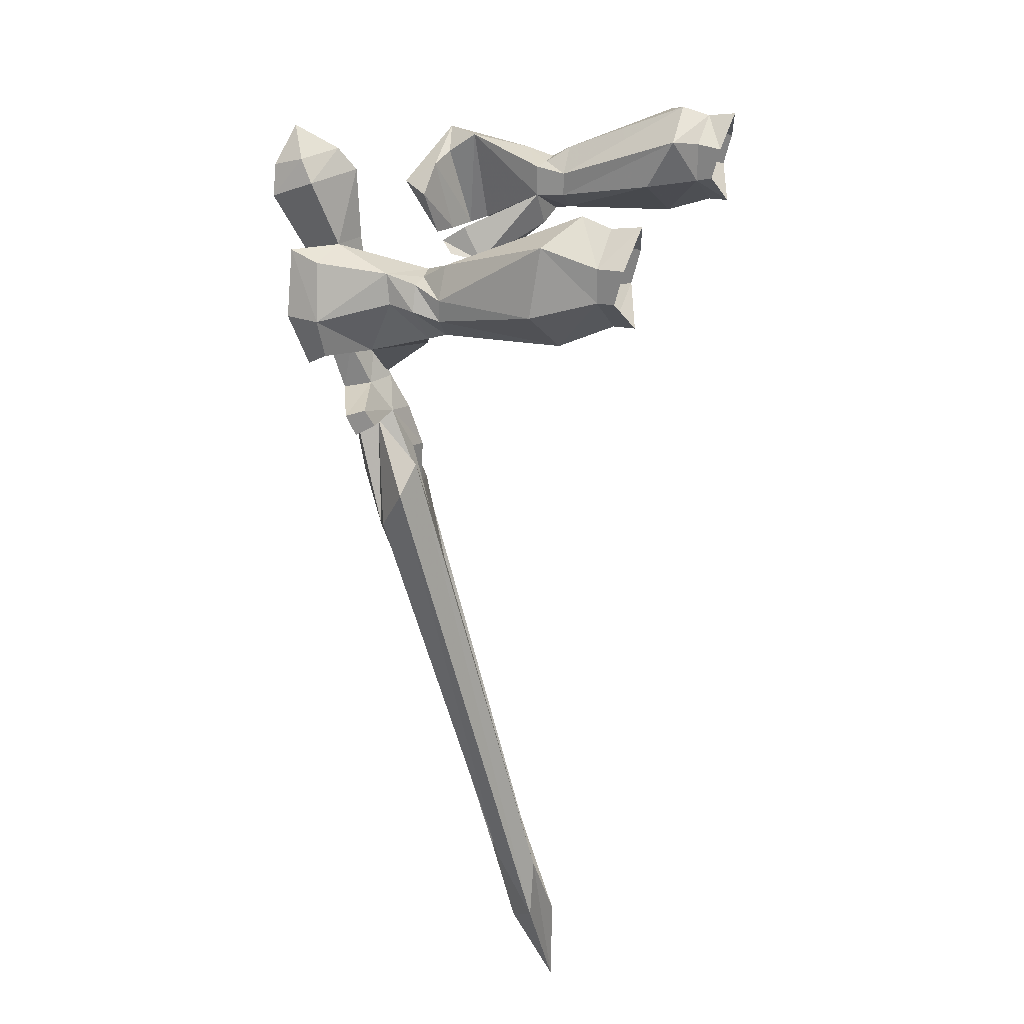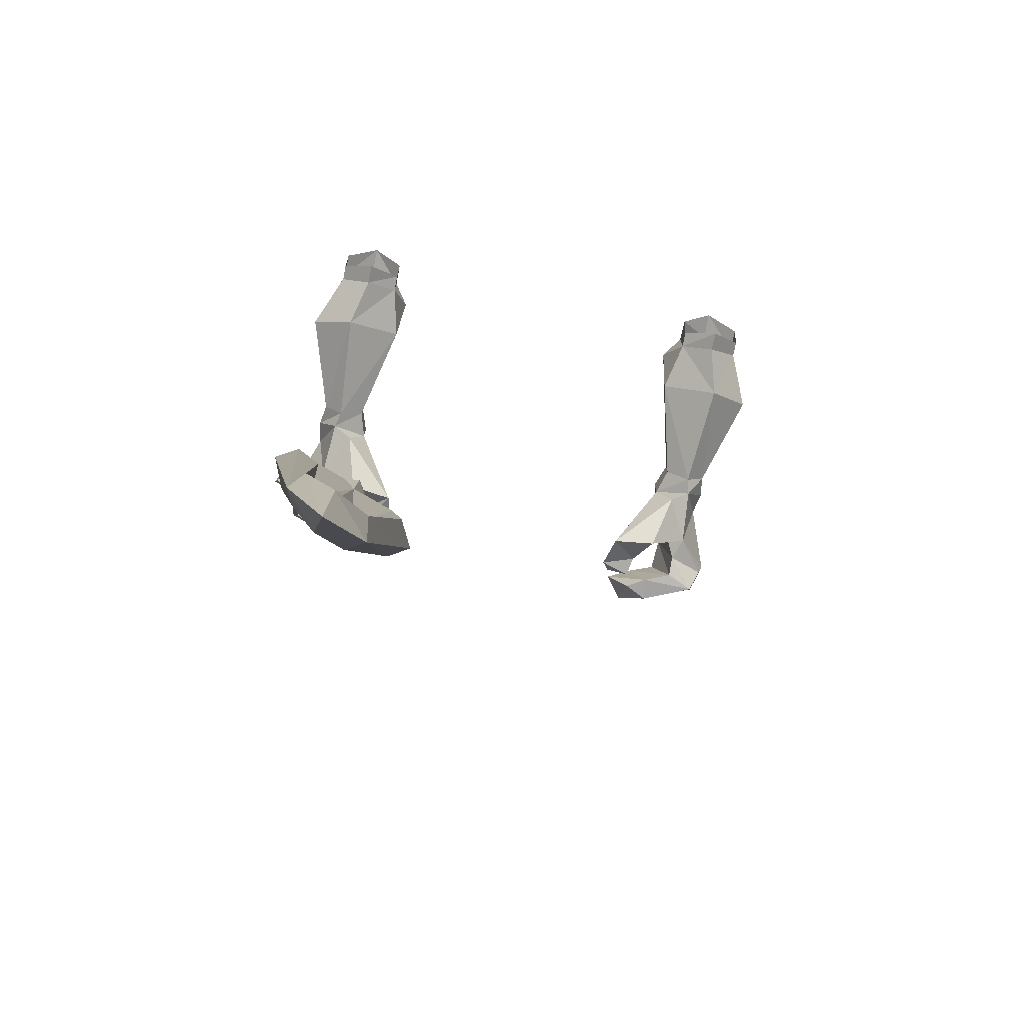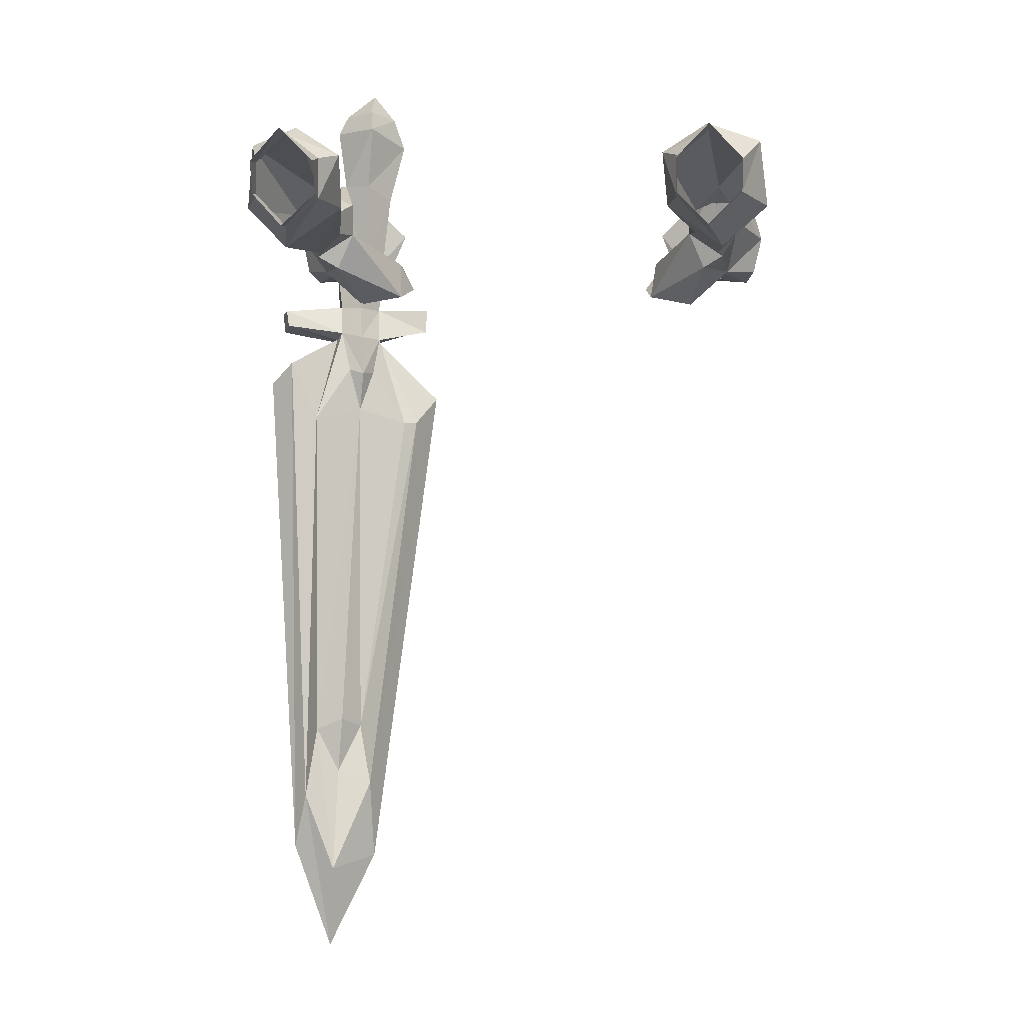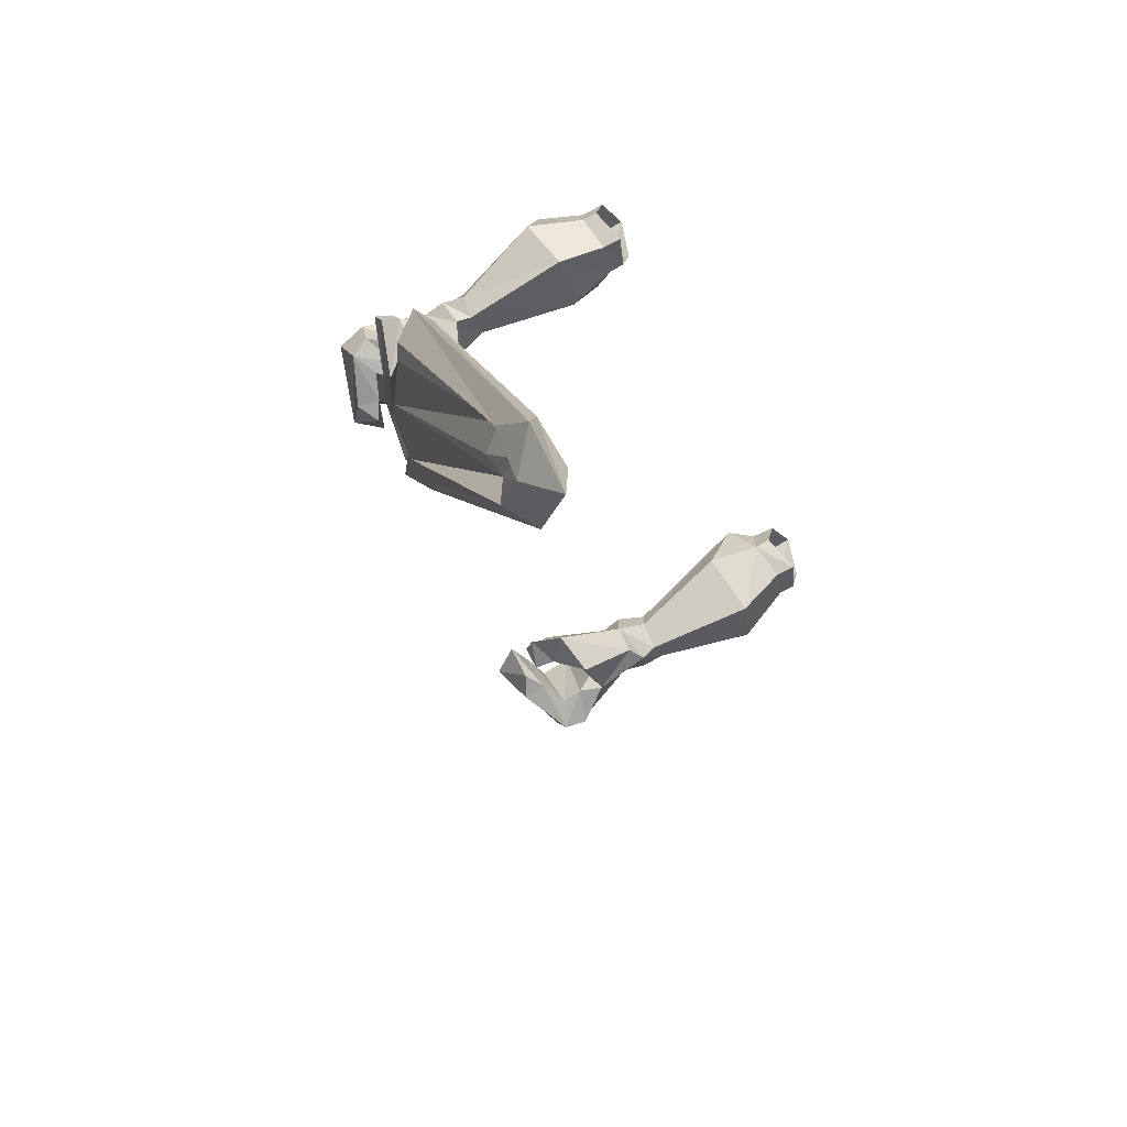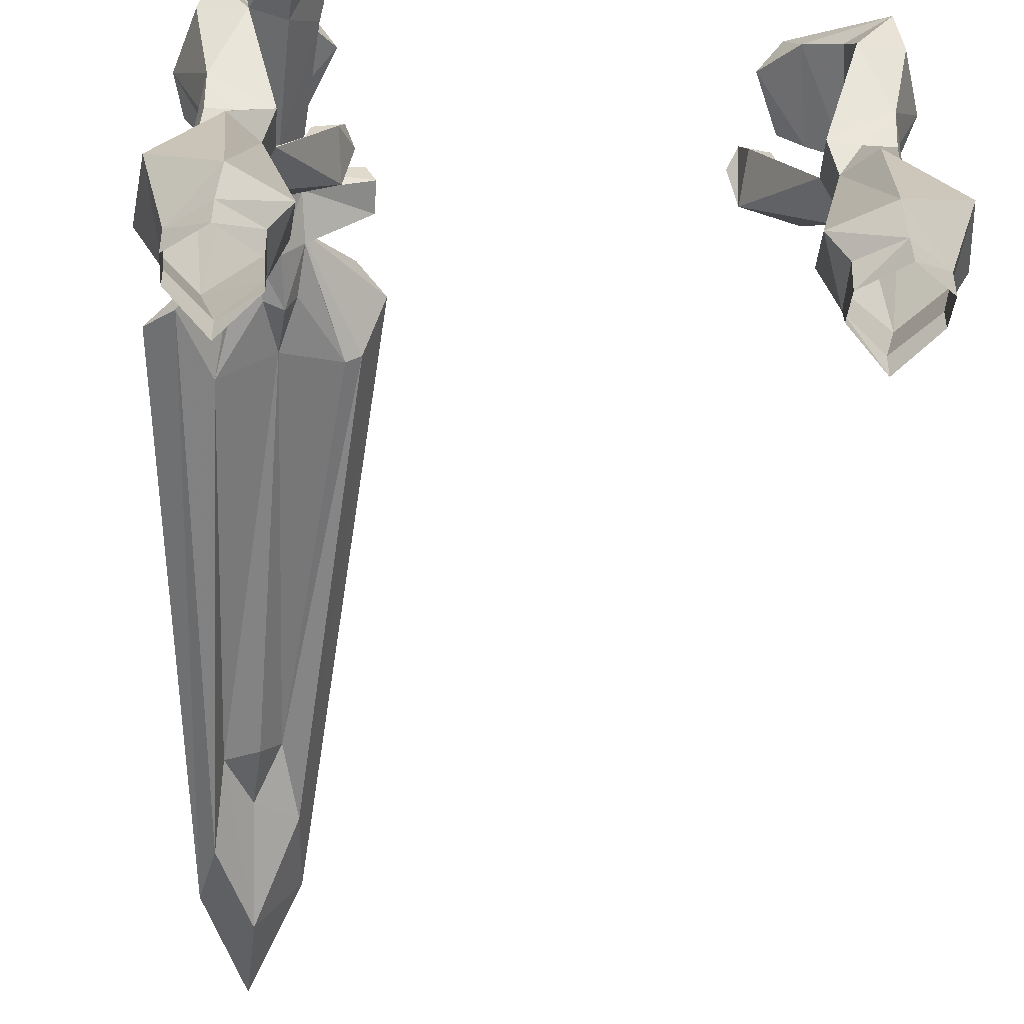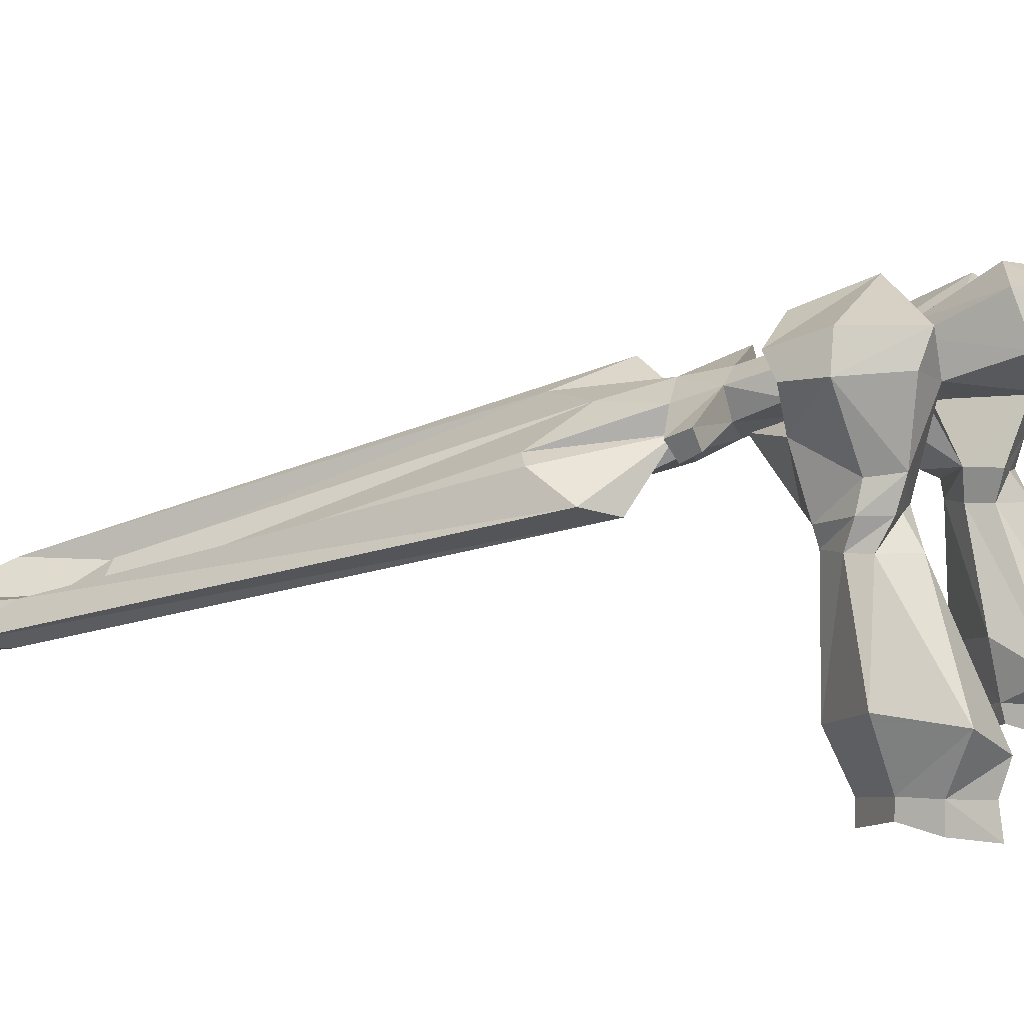
<metadata>
{"format":"obj","ext":"obj","renderer":"f3d","projection":"perspective","resolution":1024,"background":"white","views":[{"elev":25.4,"azim":-73.1,"up":"+Z"},{"elev":-73.3,"azim":-11.2,"up":"+Z"},{"elev":6.4,"azim":7.7,"up":"+Z"},{"elev":-71.5,"azim":-62.0,"up":"+Z"},{"elev":-46.4,"azim":-4.0,"up":"+Y"},{"elev":4.7,"azim":-71.2,"up":"+Y"}]}
</metadata>
<code>
v 0.3516 -1.375 0.04688
v 0.4375 -1.297 -0.04688
v 0.4141 -1.391 -0.007812
v 0.4141 -1.43 -0.007812
v 0.3516 -1.406 0.05469
v 0.3516 -1.422 0.1172
v 0.3516 -1.375 0.125
v 0.3203 -1.328 0.1328
v 0.3281 -1.273 0.03125
v 0.4219 -1.078 -0.05469
v 0.4609 -1.078 -0.01562
v 0.5234 -1.266 0.03125
v 0.4766 -1.375 0.05469
v 0.4766 -1.406 0.05469
v 0.4141 -1.383 0.1719
v 0.4141 -1.438 0.1797
v 0.4766 -1.375 0.1172
v 0.4062 -1.328 0.1875
v 0.375 -1.078 0.03125
v 0.375 -1.078 -0.01562
v 0.3594 -1.023 -0.01562
v 0.4297 -1.047 -0.0625
v 0.4688 -1.031 0
v 0.4609 -1.078 0.02344
v 0.5078 -1.281 0.1562
v 0.4766 -1.422 0.1172
v 0.4219 -1.078 0.07812
v 0.4062 -1.031 0.04688
v 0.3594 -1.023 0.04688
v 0.4062 -0.8672 0.09375
v 0.4219 -0.8906 -0.09375
v 0.4375 -0.9375 -0.09375
v 0.3516 -0.9375 -0.09375
v 0.2812 -0.8828 -0.07812
v 0.2734 -0.9219 -0.1484
v 0.3906 -1.031 -0.08594
v 0.4609 -0.9844 0.007812
v 0.4531 -0.9766 0.0625
v 0.4531 -1.031 0.04688
v -0.3516 -1.375 0.04688
v -0.4141 -1.391 -0.007812
v -0.4375 -1.297 -0.04688
v -0.3281 -1.273 0.03125
v -0.3203 -1.328 0.1328
v -0.3516 -1.375 0.125
v -0.3516 -1.422 0.1172
v -0.3516 -1.406 0.05469
v -0.4141 -1.43 -0.007812
v -0.4766 -1.375 0.05469
v -0.5234 -1.266 0.03125
v -0.4609 -1.078 -0.01562
v -0.4219 -1.078 -0.05469
v -0.375 -1.078 -0.01562
v -0.375 -1.078 0.03125
v -0.4062 -1.328 0.1875
v -0.4141 -1.383 0.1719
v -0.4141 -1.438 0.1797
v -0.5078 -1.281 0.1562
v -0.4766 -1.375 0.1172
v -0.4766 -1.422 0.1172
v -0.4766 -1.406 0.05469
v -0.4609 -1.078 0.02344
v -0.4531 -1.031 0.04688
v -0.4688 -1.031 0
v -0.4297 -1.047 -0.0625
v -0.3594 -1.023 -0.01562
v -0.3594 -1.023 0.04688
v -0.4219 -1.078 0.07812
v -0.4062 -1.031 0.04688
v -0.4531 -0.9766 0.0625
v -0.4609 -0.9844 0.007812
v -0.4375 -0.9375 -0.09375
v -0.3906 -1.031 -0.08594
v -0.2734 -0.9219 -0.1484
v -0.2812 -0.8828 -0.07812
v -0.3516 -0.9375 -0.09375
v -0.4219 -0.8906 -0.09375
v -0.4062 -0.8672 0.09375
v -0.5078 -0.8594 -0.02344
v -0.4922 -0.8672 -0.09375
v -0.4766 -0.8281 -0.1172
v -0.4219 -0.8516 -0.1094
v -0.4219 -0.875 -0.1797
v -0.4062 -0.9219 -0.1719
v -0.3594 -0.9141 -0.09375
v -0.3516 -0.8906 0.09375
v -0.3438 -0.8828 0.2188
v -0.4297 -0.8281 0.2109
v -0.3984 -0.8125 0.05469
v -0.4609 -0.7969 0.09375
v -0.4766 -0.8516 0.07812
v -0.4922 -0.7969 -0.02344
v -0.3281 -0.7344 0
v -0.375 -0.7812 -0.1094
v -0.3672 -0.8281 -0.1094
v -0.3672 -0.8516 -0.1797
v -0.3594 -0.8672 -0.2578
v -0.4219 -0.8984 -0.25
v -0.5312 -0.9375 -0.2266
v -0.5391 -0.9219 -0.1875
v -0.5234 -0.9531 -0.1797
v -0.3984 -0.9609 -0.2266
v -0.3594 -0.9453 -0.1719
v -0.3281 -0.875 -0.1094
v -0.3594 -0.9375 -0.1641
v -0.3125 -0.8438 0.0625
v -0.2891 -0.7969 0.1797
v -0.3125 -0.7891 0.2422
v -0.3516 -0.8516 0.2578
v -0.4141 -0.8047 0.25
v -0.4219 -0.75 0.1797
v -0.3438 -0.7969 0.03906
v -0.2891 -0.7891 -0.01562
v -0.3281 -0.8047 -0.1094
v -0.3281 -0.8984 -0.1797
v -0.2266 -0.8672 -0.1797
v -0.2422 -0.8281 -0.1875
v -0.25 -0.8516 -0.2266
v -0.3281 -0.8984 -0.25
v -0.2969 -0.8906 -0.4531
v -0.3906 -0.8984 -0.3594
v -0.4766 -0.9609 -0.4297
v -0.4141 -0.9375 -0.2422
v -0.5156 -0.9688 -0.2109
v -0.3203 -0.8359 -0.1172
v -0.2578 -0.8594 -0.1328
v -0.2734 -0.8359 -0.1094
v -0.3438 -0.7188 0.1562
v -0.3438 -0.7266 0.2109
v -0.3594 -0.7734 0.2969
v -0.4062 -0.75 0.2344
v -0.3516 -0.9766 -0.2344
v -0.3203 -0.9375 -0.2422
v -0.2266 -0.8828 -0.2266
v -0.2578 -0.9766 -0.4219
v -0.3281 -1.133 -1.062
v -0.3672 -1.18 -1.148
v -0.25 -0.8438 -0.3438
v -0.2031 -0.8828 -0.375
v -0.2344 -0.9609 -0.4219
v -0.2969 -1.188 -1.172
v -0.375 -1.125 -1.055
v -0.3438 -1 -0.3125
v -0.3281 -0.9688 -0.3125
v -0.3516 -1 -0.3906
v -0.3594 -1.172 -1.039
v -0.3828 -1.195 -1.352
v -0.3281 -1.133 -1.227
v -0.2891 -1.188 -1.328
v -0.4375 -1.047 -0.4062
v -0.375 -0.9922 -0.3047
v -0.4141 -1.172 -1.062
v -0.5078 -0.9766 -0.4141
v -0.4375 -1.18 -1.172
v -0.4922 -1.039 -0.2891
v -0.5391 -1.023 -0.3359
v -0.4453 -1.25 -1.297
v -0.3594 -1.273 -1.336
v -0.4219 -1.25 -1.188
v -0.3672 -1.273 -1.5
v 0.4766 -0.8516 0.07812
v 0.4609 -0.7969 0.09375
v 0.3984 -0.8125 0.05469
v 0.4219 -0.8516 -0.1094
v 0.4766 -0.8281 -0.1172
v 0.4922 -0.8672 -0.09375
v 0.5078 -0.8594 -0.02344
v 0.4922 -0.7969 -0.02344
v 0.3281 -0.7344 0
v 0.3438 -0.7969 0.03906
v 0.3672 -0.8281 -0.1094
v 0.375 -0.7812 -0.1094
v 0.2891 -0.7891 -0.01562
v 0.3281 -0.8047 -0.1094
v 0.3594 -0.9141 -0.09375
v 0.3594 -0.9375 -0.1641
v 0.3281 -0.875 -0.1094
v 0.2578 -0.8594 -0.1328
v 0.3203 -0.8359 -0.1172
v 0.2734 -0.8359 -0.1094
f 1 2 3
f 1 3 4
f 1 4 5
f 1 8 9
f 1 9 2
f 2 9 10
f 2 10 11
f 2 11 12
f 2 12 13
f 2 13 3
f 3 13 14
f 3 14 4
f 8 18 19
f 8 19 20
f 8 20 9
f 9 20 10
f 10 22 11
f 11 22 23
f 11 23 24
f 11 24 12
f 12 24 25
f 12 25 13
f 13 25 17
f 13 17 26
f 13 26 14
f 17 25 18
f 18 25 27
f 18 27 19
f 21 31 32
f 21 32 33
f 21 33 34
f 21 34 35
f 21 35 36
f 21 36 22
f 22 37 23
f 23 37 38
f 23 38 39
f 23 39 24
f 24 39 27
f 24 27 25
f 40 41 42
f 40 42 43
f 40 43 44
f 40 47 41
f 41 47 48
f 41 48 49
f 41 49 42
f 42 49 50
f 42 50 51
f 42 51 52
f 42 52 43
f 43 52 53
f 43 53 44
f 44 53 54
f 44 54 55
f 55 58 59
f 60 59 61
f 61 59 49
f 61 49 48
f 49 59 58
f 49 58 50
f 50 58 62
f 50 62 51
f 51 62 63
f 51 63 64
f 51 64 52
f 52 64 65
f 54 68 55
f 55 68 58
f 58 68 62
f 62 68 69
f 62 69 63
f 63 69 70
f 63 70 64
f 64 70 71
f 64 71 65
f 65 73 66
f 66 73 74
f 66 74 75
f 66 75 76
f 66 76 72
f 66 72 77
f 67 78 70
f 67 70 69
f 72 80 77
f 77 80 81
f 77 81 82
f 78 89 90
f 78 90 91
f 78 91 70
f 81 94 95
f 81 95 82
f 85 104 105
f 85 105 72
f 85 72 76
f 85 76 75
f 85 75 104
f 89 112 90
f 90 112 93
f 93 112 113
f 93 113 114
f 93 114 94
f 94 114 95
f 74 104 125
f 74 125 126
f 74 126 75
f 75 126 127
f 75 127 104
f 104 127 125
f 125 127 126
f 27 39 28
f 28 39 38
f 28 38 29
f 29 38 30
f 30 38 161
f 30 161 162
f 30 162 163
f 31 164 165
f 31 165 166
f 31 166 32
f 162 169 170
f 162 170 163
f 164 171 165
f 165 171 172
f 169 173 170
f 171 174 172
f 172 174 169
f 169 174 173
f 175 32 176
f 175 176 177
f 175 177 34
f 175 34 33
f 175 33 32
f 177 35 178
f 177 178 179
f 177 179 34
f 34 179 180
f 34 180 35
f 35 180 178
f 178 180 179
f 1 5 6
f 1 6 7
f 15 7 6
f 15 6 16
f 15 16 17
f 17 16 26
f 40 45 46
f 40 46 47
f 45 56 57
f 45 57 46
f 56 59 57
f 57 59 60
f 132 102 143
f 132 143 133
f 1 7 8
f 15 8 7
f 15 17 18
f 15 18 8
f 40 44 45
f 44 55 56
f 44 56 45
f 55 59 56
f 10 20 21
f 10 21 22
f 19 27 28
f 19 28 29
f 19 29 20
f 20 29 21
f 21 29 30
f 21 30 31
f 22 36 32
f 22 32 37
f 52 65 53
f 53 65 66
f 53 66 54
f 54 66 67
f 54 67 68
f 65 71 72
f 65 72 73
f 66 77 67
f 67 77 78
f 67 69 68
f 71 79 72
f 72 79 80
f 70 91 79
f 70 79 71
f 92 81 80
f 92 80 79
f 92 79 90
f 92 90 93
f 92 93 81
f 81 93 94
f 95 114 113
f 95 113 112
f 79 91 90
f 105 74 73
f 105 73 72
f 104 74 105
f 30 163 164
f 30 164 31
f 32 166 167
f 32 167 37
f 37 167 38
f 38 167 161
f 161 167 162
f 162 167 168
f 162 168 169
f 163 170 164
f 164 170 171
f 165 172 169
f 165 169 168
f 165 168 166
f 166 168 167
f 170 173 171
f 171 173 174
f 176 36 35
f 176 35 177
f 176 32 36
f 77 82 83
f 77 83 84
f 77 84 85
f 77 85 78
f 78 85 86
f 82 95 96
f 82 96 83
f 84 103 85
f 85 103 104
f 85 104 106
f 85 106 86
f 87 107 108
f 87 108 109
f 87 109 88
f 88 109 110
f 88 110 111
f 95 112 104
f 95 104 115
f 95 115 96
f 97 119 120
f 97 120 121
f 97 121 98
f 98 121 122
f 98 122 123
f 106 104 112
f 107 128 129
f 107 129 108
f 110 131 111
f 111 131 128
f 104 103 115
f 119 133 135
f 119 135 136
f 119 136 137
f 119 137 136
f 119 136 120
f 136 137 142
f 136 142 121
f 136 121 120
f 128 131 129
f 133 144 135
f 135 144 145
f 135 145 136
f 136 145 146
f 136 146 137
f 102 123 150
f 102 150 151
f 137 152 123
f 137 123 152
f 137 152 142
f 142 152 121
f 121 152 122
f 122 152 123
f 152 137 146
f 152 146 145
f 152 145 150
f 152 150 123
f 145 151 150
f 78 86 87
f 78 87 88
f 78 88 89
f 83 96 97
f 83 97 98
f 83 98 99
f 83 99 100
f 83 100 84
f 84 100 101
f 84 101 102
f 84 102 103
f 86 106 107
f 86 107 87
f 88 111 89
f 89 111 112
f 96 115 116
f 96 116 117
f 96 117 97
f 97 117 118
f 97 118 119
f 98 123 124
f 98 124 99
f 99 124 101
f 99 101 100
f 106 112 128
f 106 128 107
f 111 128 112
f 115 103 132
f 115 132 133
f 115 133 134
f 115 134 116
f 116 134 117
f 117 134 118
f 118 134 133
f 118 133 119
f 103 102 132
f 102 101 124
f 102 124 123
f 108 129 130
f 108 130 109
f 109 130 110
f 110 130 131
f 129 131 130
f 133 143 144
f 102 151 143
f 143 151 145
f 143 145 144
f 119 120 138
f 119 140 135
f 135 140 136
f 136 140 141
f 136 141 137
f 136 137 147
f 136 147 148
f 136 148 120
f 120 148 138
f 122 123 153
f 122 153 152
f 152 153 154
f 152 154 137
f 123 150 155
f 154 147 137
f 158 159 152
f 158 152 137
f 158 137 141
f 159 155 150
f 159 150 152
f 119 138 139
f 119 139 140
f 138 148 149
f 138 149 139
f 139 149 141
f 139 141 140
f 123 155 156
f 123 156 153
f 153 156 154
f 154 156 157
f 154 157 147
f 158 141 149
f 158 149 160
f 158 160 159
f 159 160 157
f 159 157 155
f 157 156 155
f 147 157 160
f 147 160 148
f 148 160 149

</code>
